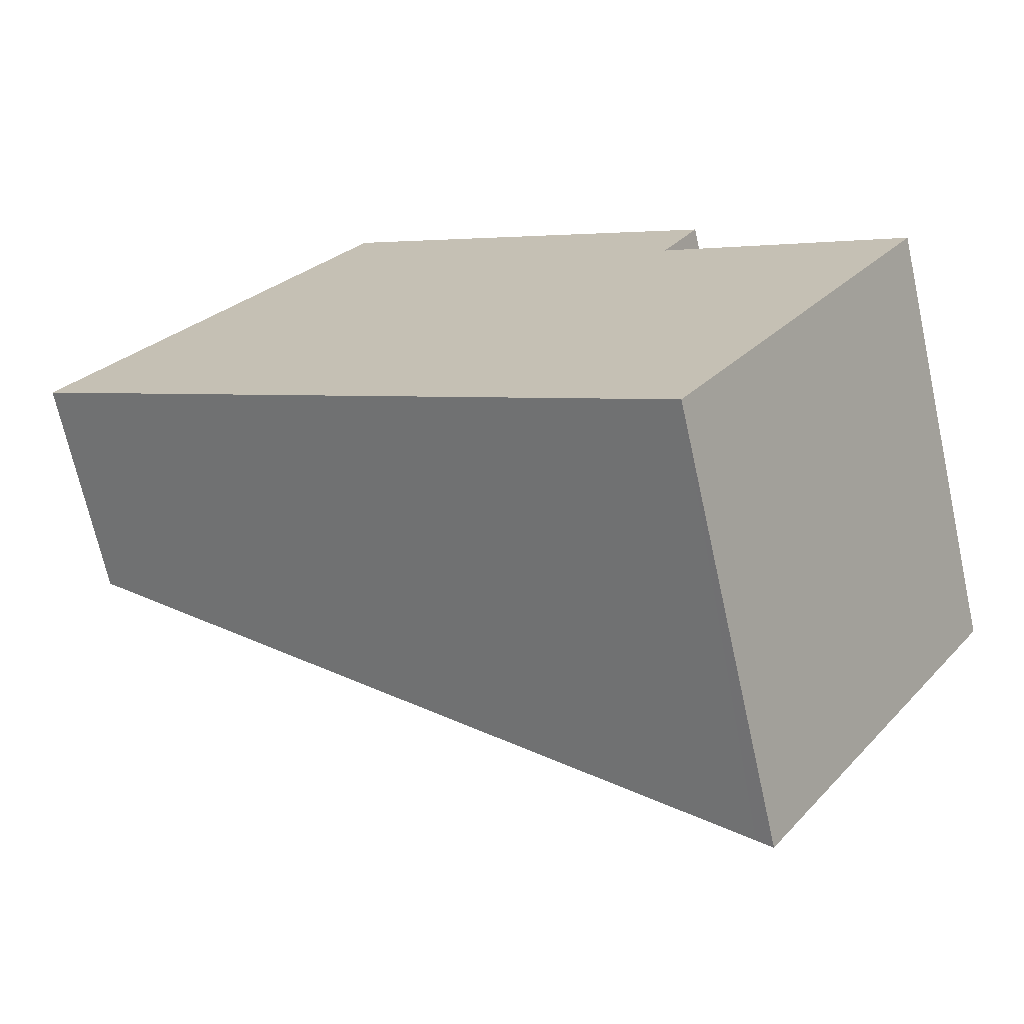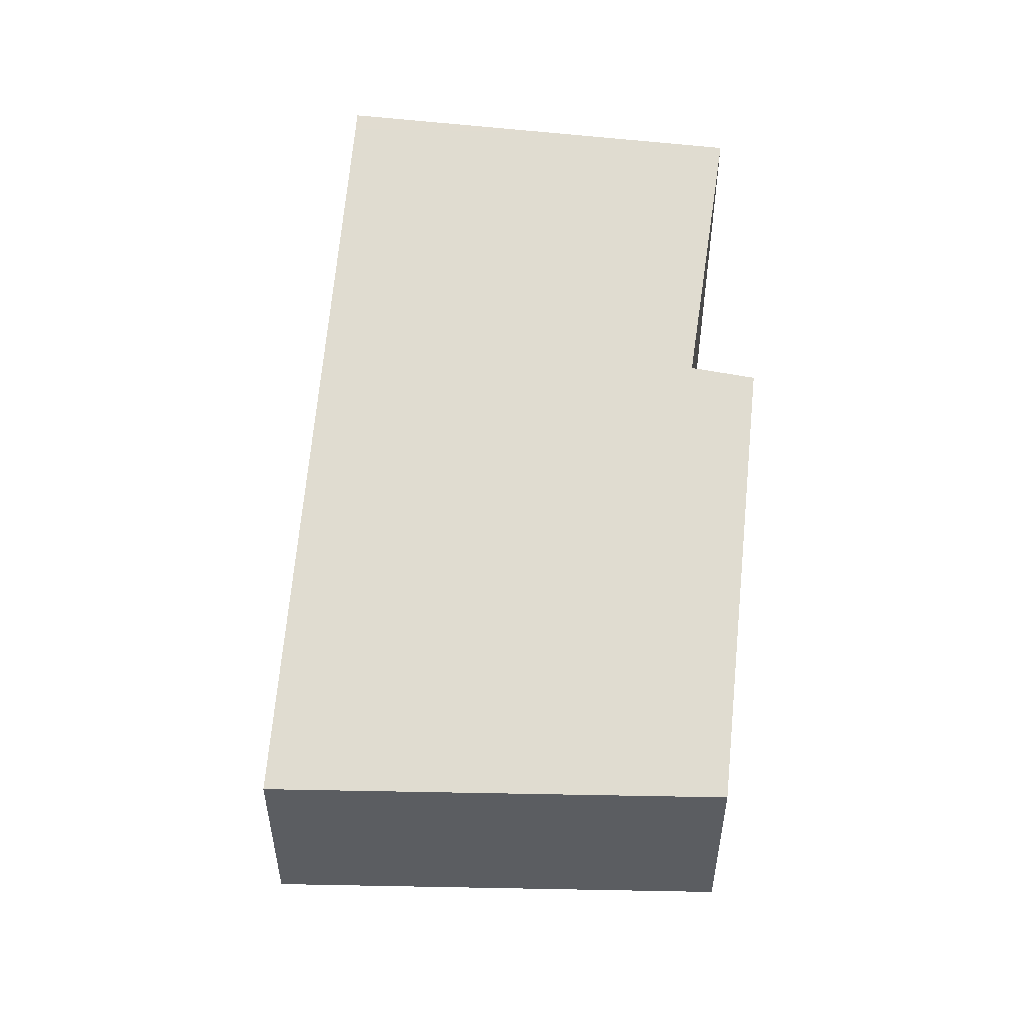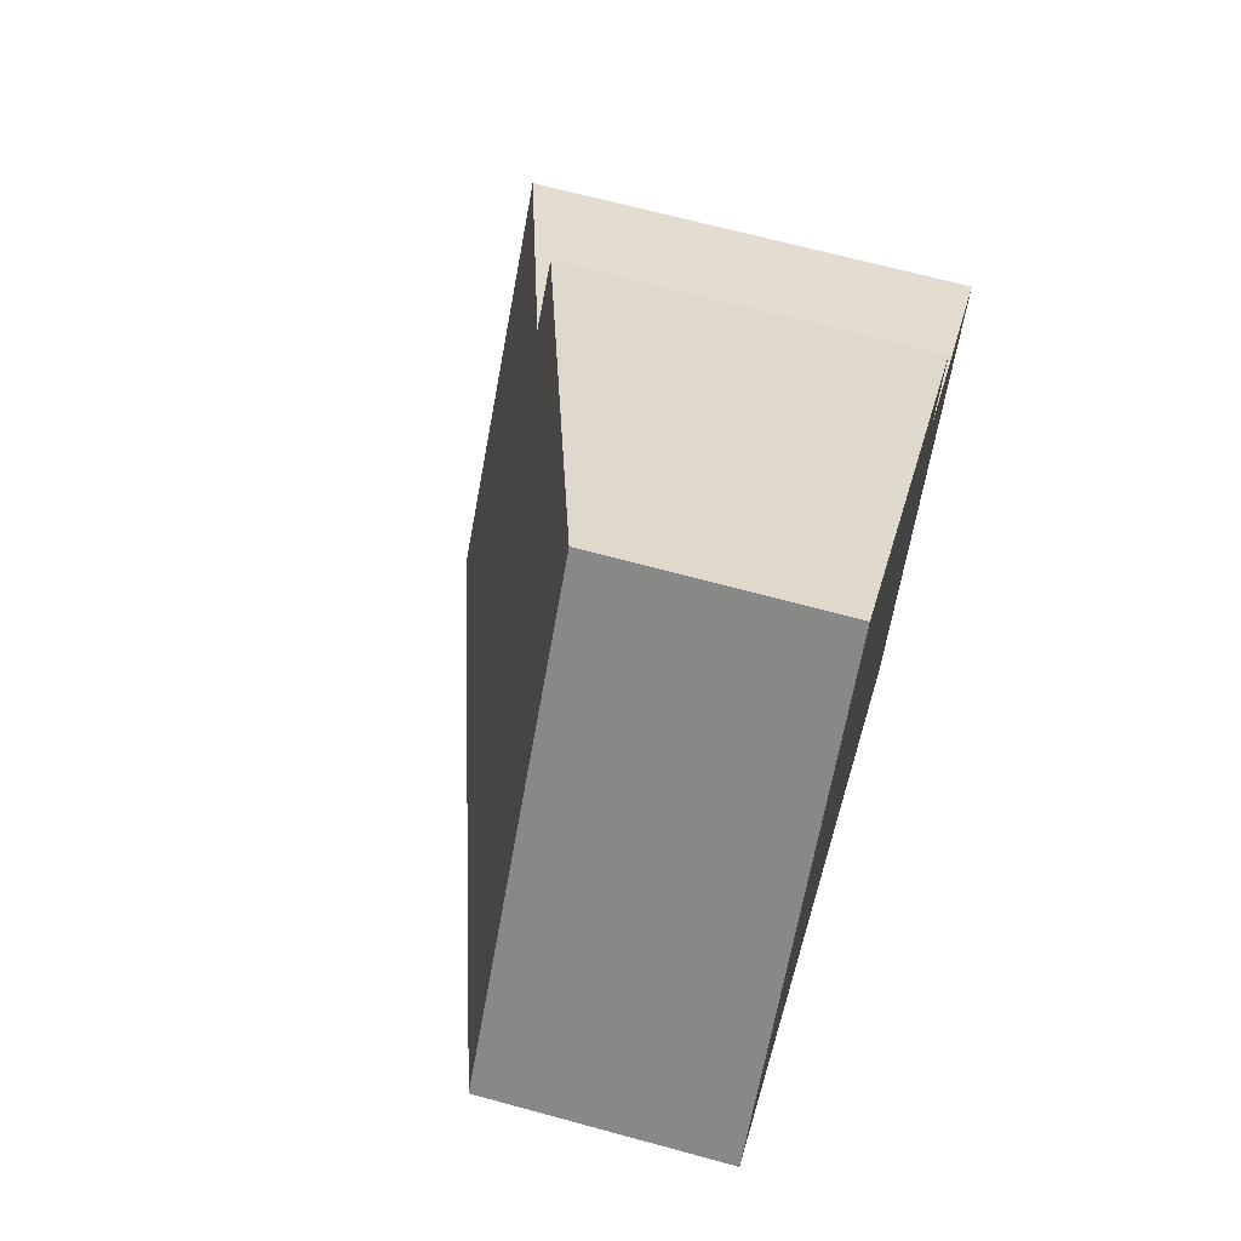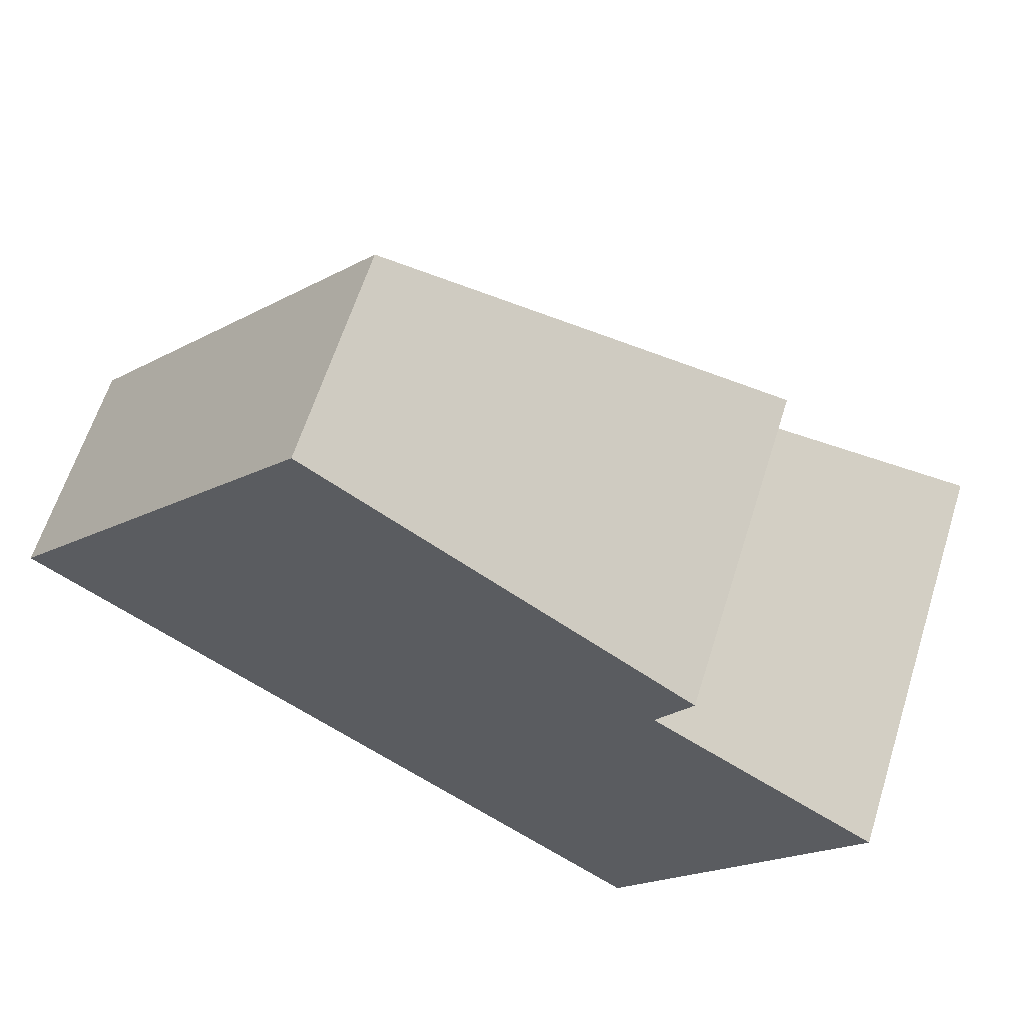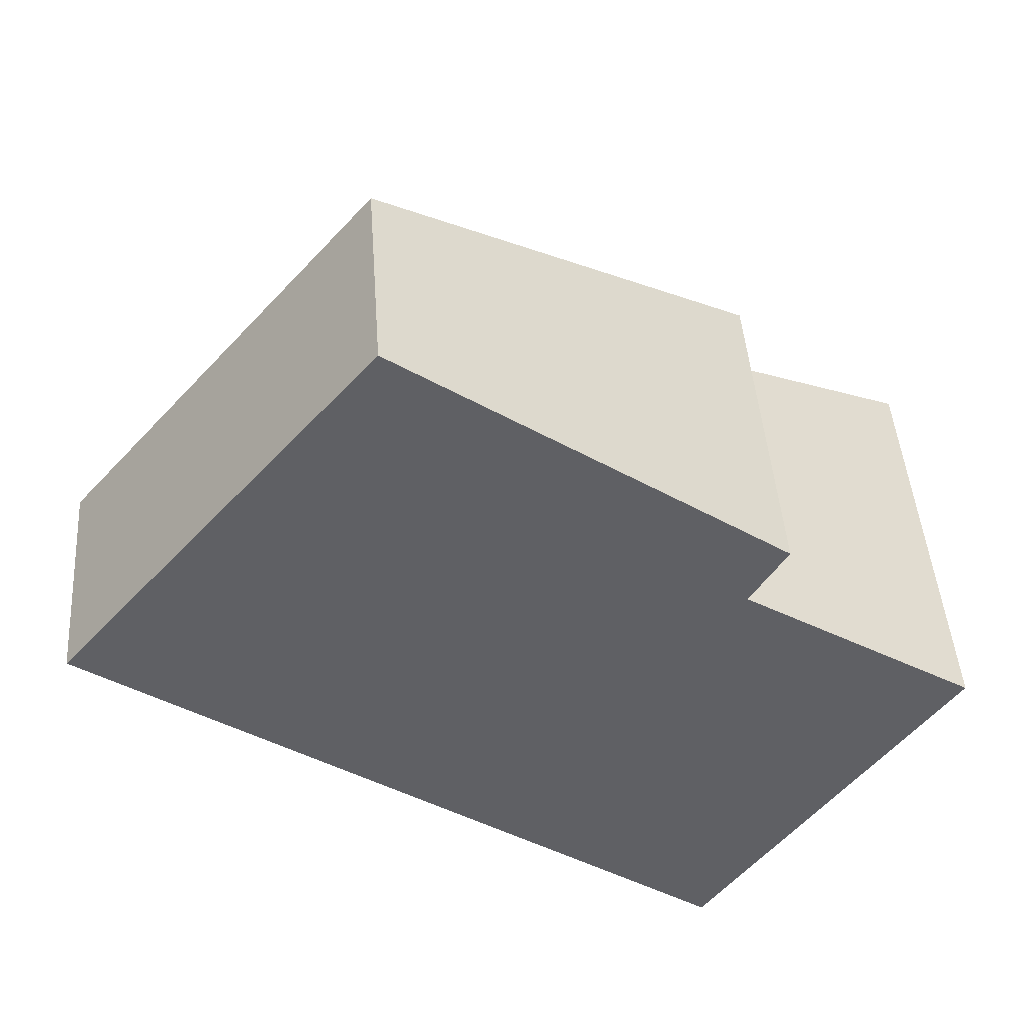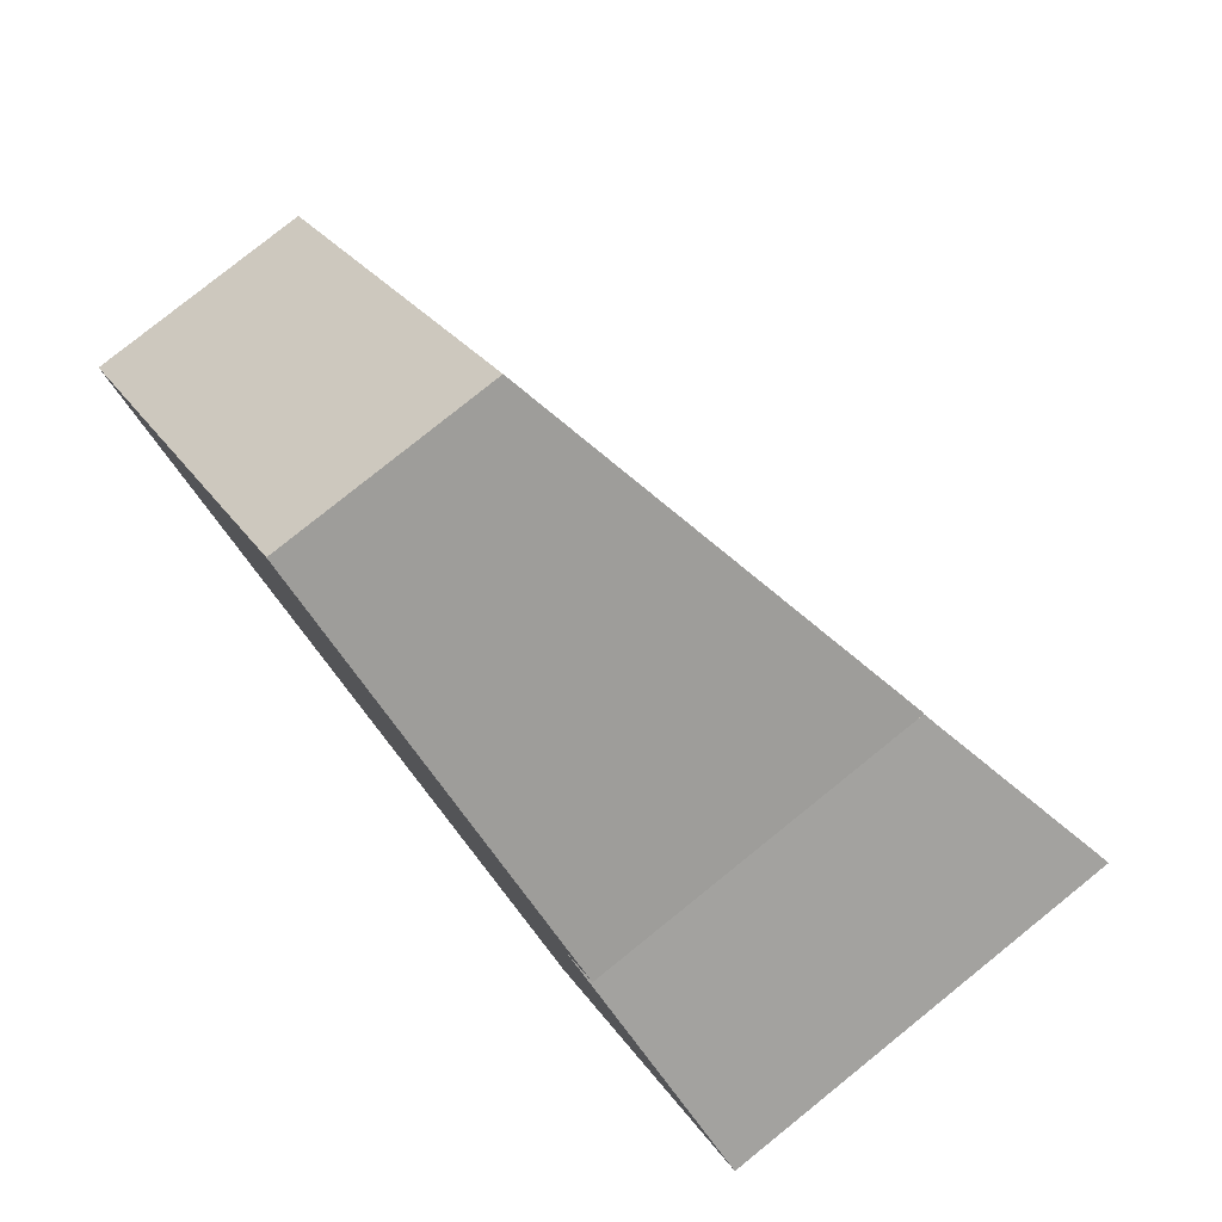
<metadata>
{"format":"obj","ext":"obj","renderer":"f3d","projection":"perspective","resolution":1024,"background":"white","views":[{"elev":-69.6,"azim":12.5,"up":"+Z"},{"elev":53.9,"azim":-48.7,"up":"+Y"},{"elev":66.2,"azim":-74.6,"up":"+Z"},{"elev":61.8,"azim":17.4,"up":"+Z"},{"elev":44.8,"azim":-4.0,"up":"+Z"},{"elev":79.7,"azim":51.2,"up":"+Z"}]}
</metadata>
<code>
v  6.298 3.562 -2.309
v  5.399 2.9 0.34
v  7.311 3.522 -0.882
v  2.583 1.82 3.063
v  5.7 2.876 0.833
v  0 1.82 1.114e-16
v  5.143 3.562 -3.678
v  5.264 3.603 -3.765
v  5.264 2.305e-16 -3.765
v  0 0 0
v  5.143 2.252e-16 -3.678
v  2.583 -1.876e-16 3.063
v  5.7 -5.101e-17 0.833
v  7.311 5.401e-17 -0.882
v  5.399 -2.082e-17 0.34
v  6.298 1.414e-16 -2.309
g defaultobject
f 1 2 3
f 2 4 5
f 4 2 6
f 6 2 1
f 6 1 7
f 7 1 8
f 9 7 8
f 7 9 6
f 6 9 10
f 10 9 11
f 10 4 6
f 4 10 12
f 4 13 5
f 13 4 12
f 2 14 3
f 14 2 15
f 5 15 2
f 15 5 13
f 1 9 8
f 9 1 3
f 9 3 16
f 16 3 14
f 14 15 16
f 11 12 10
f 12 11 9
f 12 9 16
f 12 16 15
f 12 15 13

</code>
